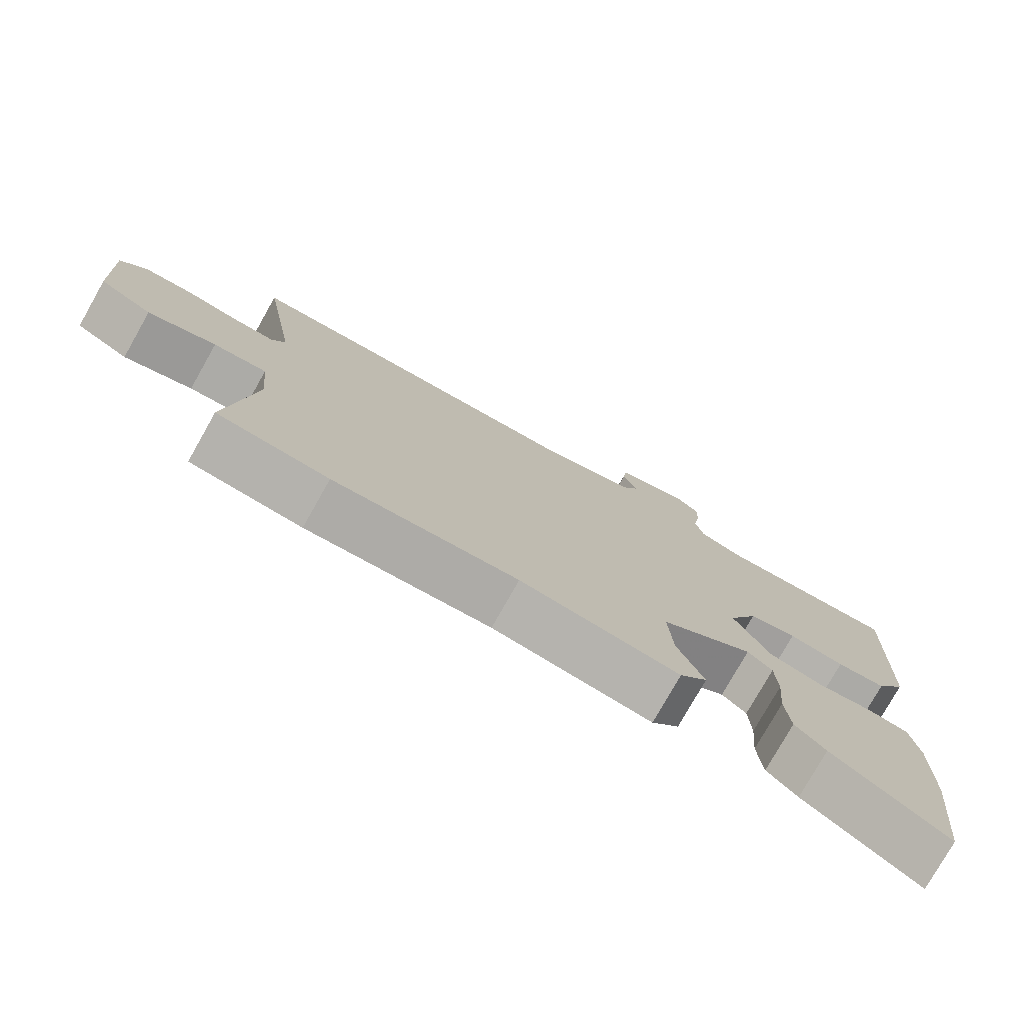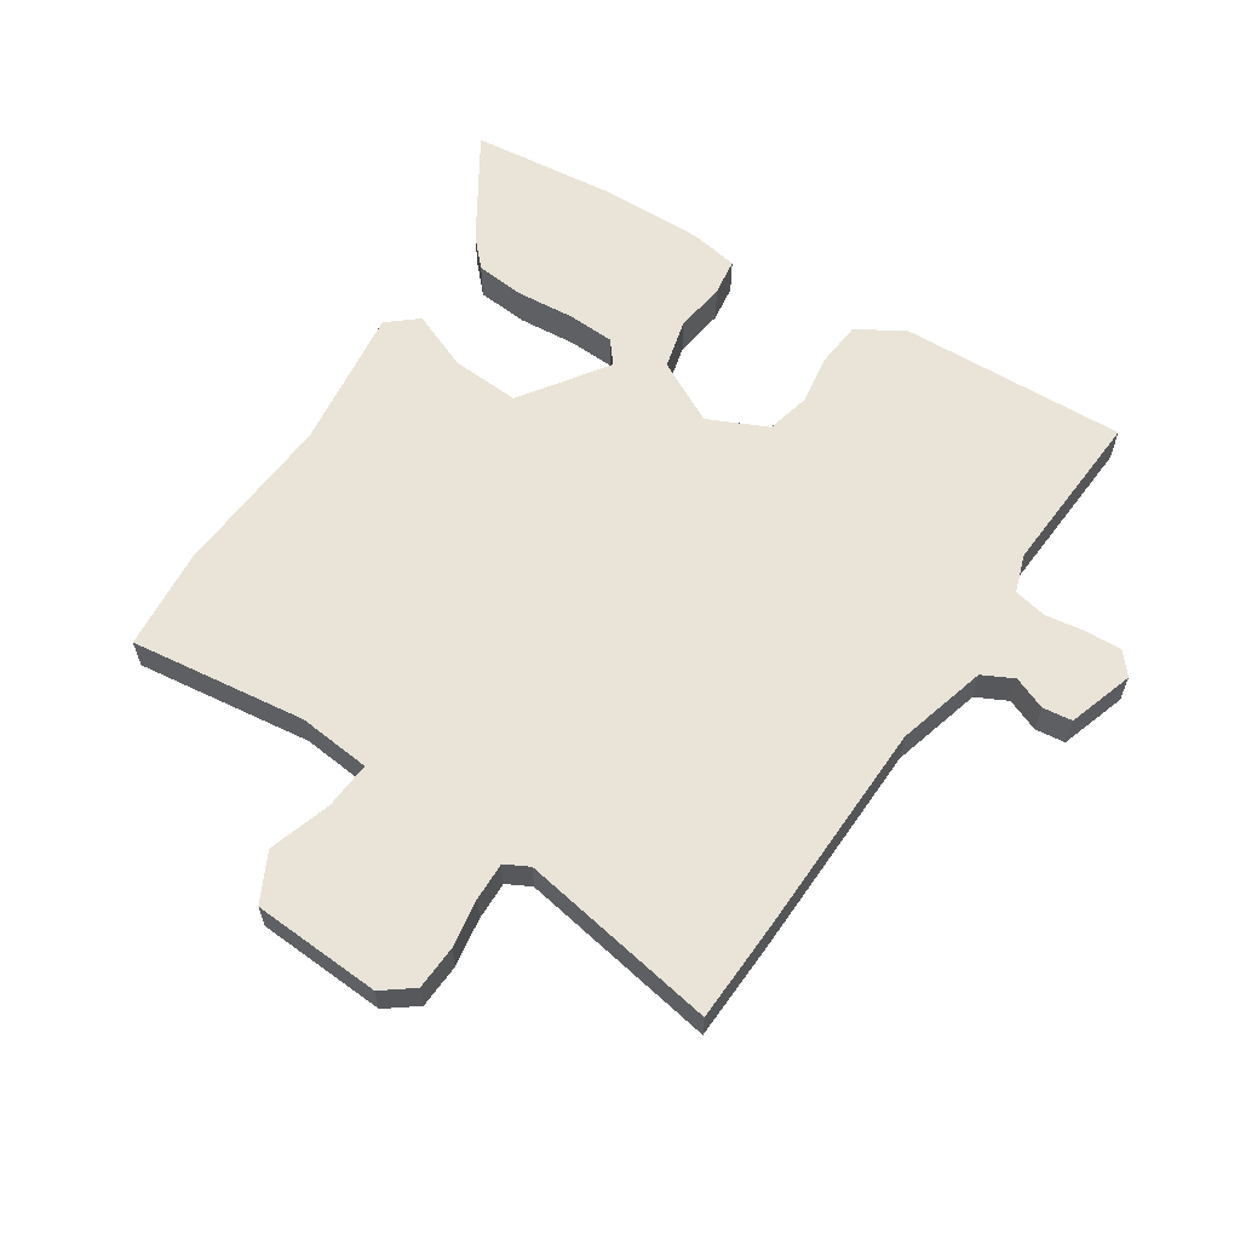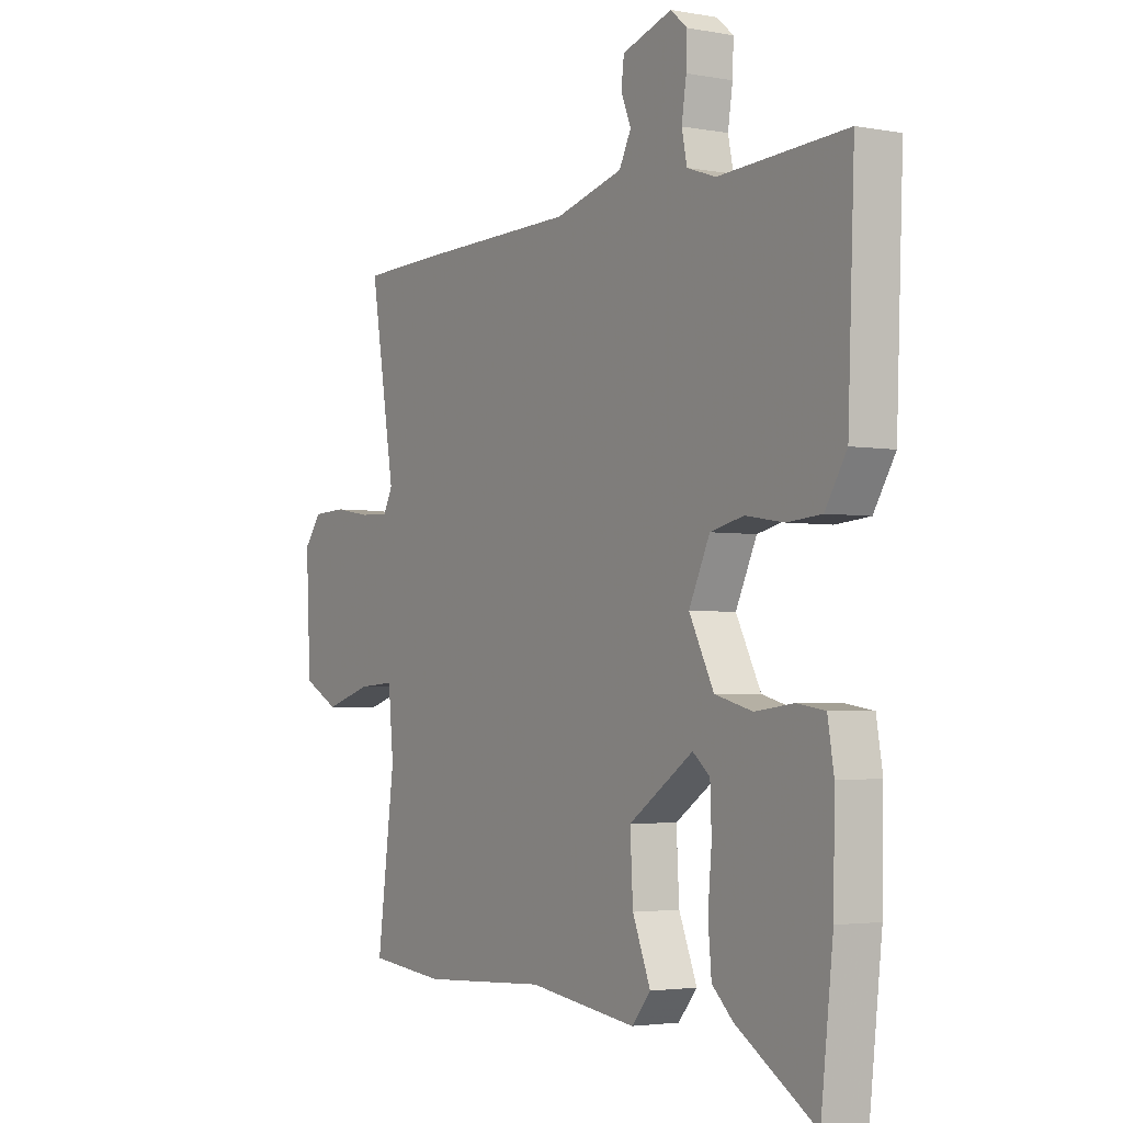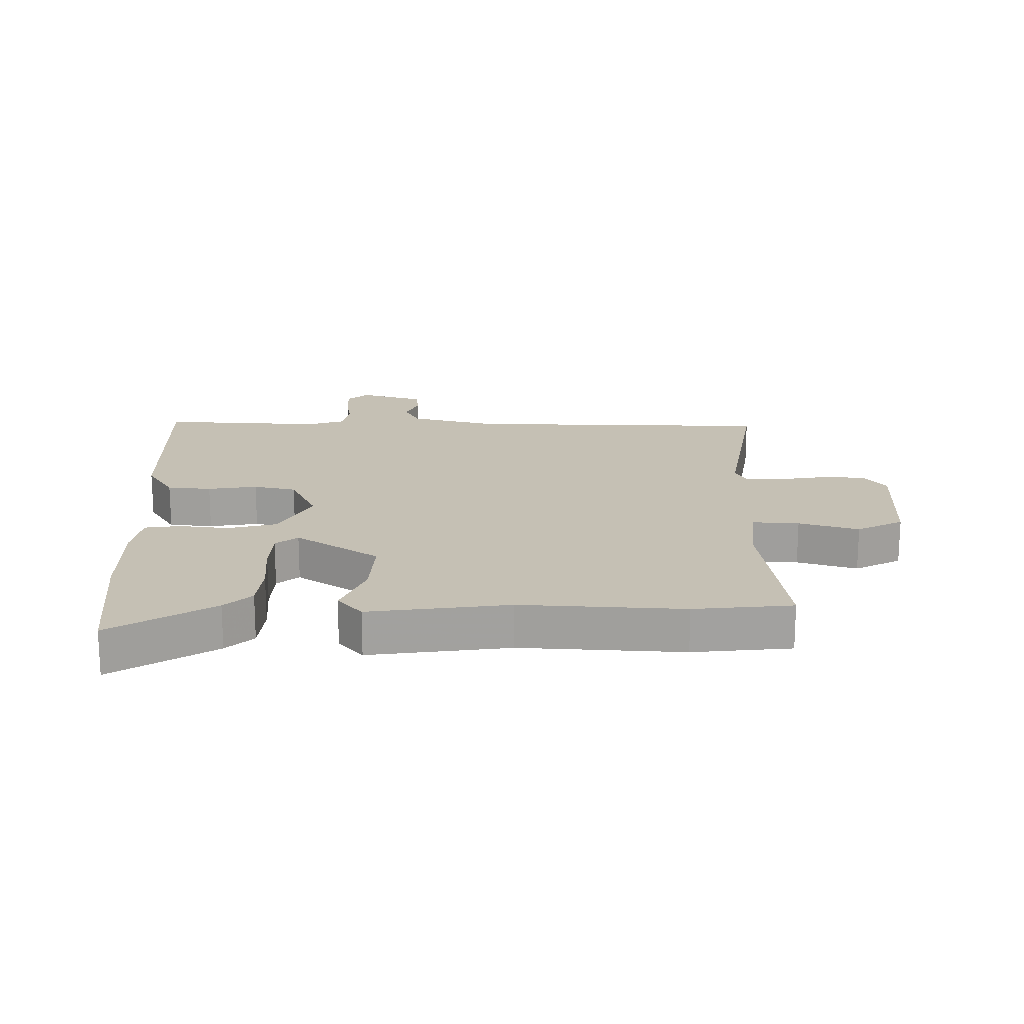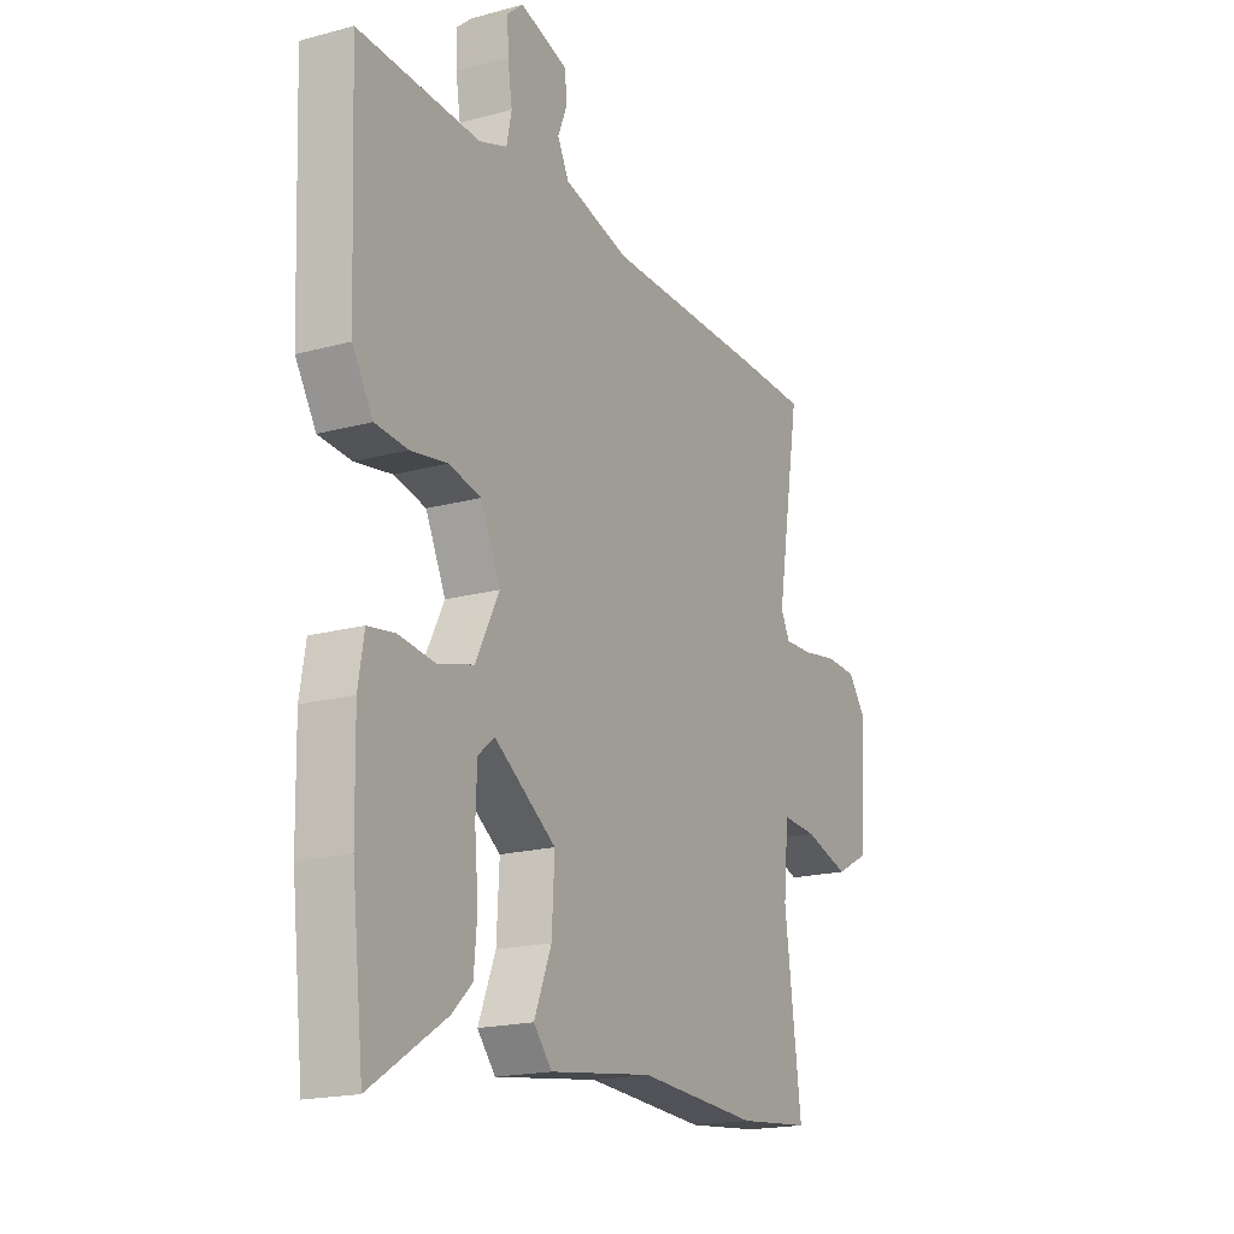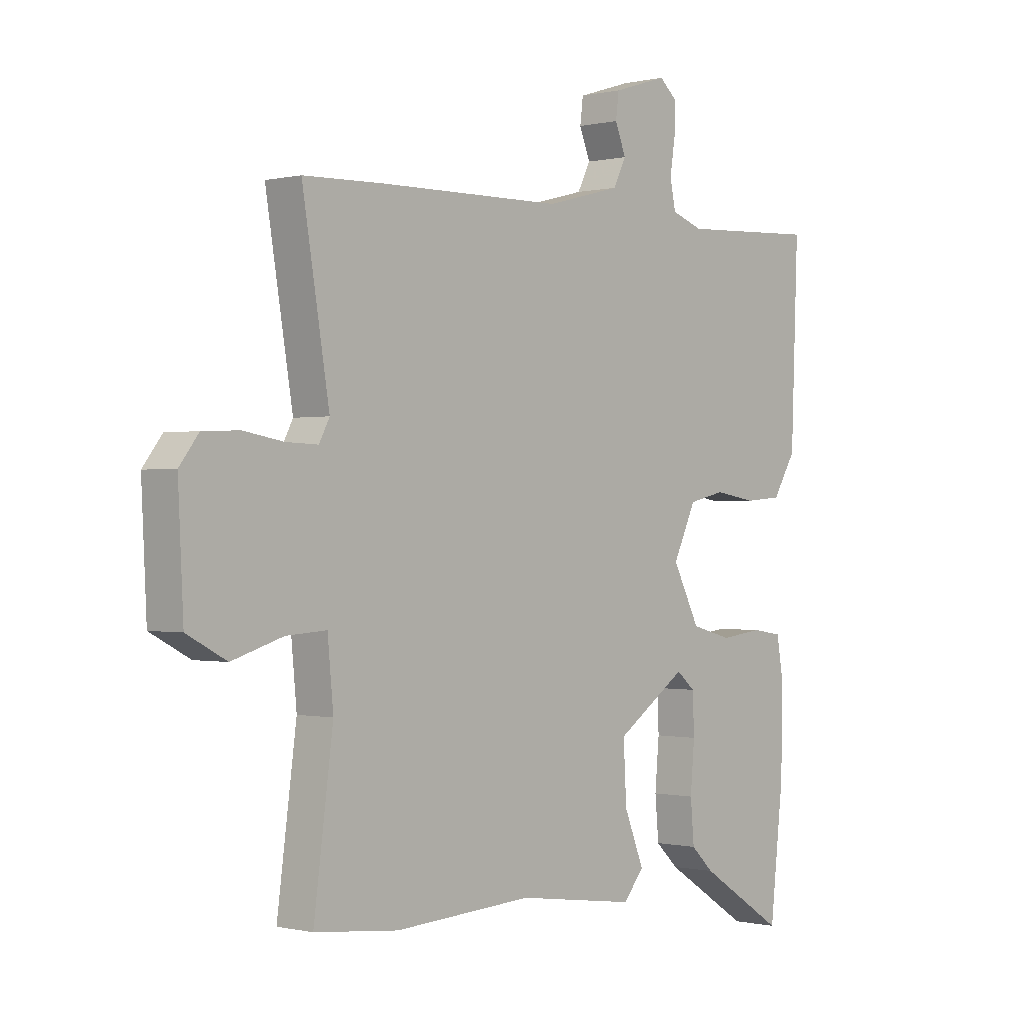
<metadata>
{"format":"obj","ext":"obj","renderer":"f3d","projection":"perspective","resolution":1024,"background":"white","views":[{"elev":-77.7,"azim":-29.5,"up":"+Z"},{"elev":61.1,"azim":-56.4,"up":"+Y"},{"elev":-3.0,"azim":57.7,"up":"+Z"},{"elev":18.2,"azim":-179.4,"up":"+Y"},{"elev":-18.5,"azim":117.6,"up":"+Z"},{"elev":-0.3,"azim":-48.7,"up":"+Z"}]}
</metadata>
<code>
v -0.569 0.07 0.498
v -0.411 0.07 0.503
v -0.062 0.07 0.509
v 0.082 0.07 0.547
v 0.107 0.07 0.596
v 0.086 0.07 0.648
v 0.092 0.07 0.695
v 0.197 0.07 0.728
v 0.232 0.07 0.698
v 0.23 0.07 0.642
v 0.22 0.07 0.578
v 0.231 0.07 0.525
v 0.292 0.07 0.504
v 0.559 0.07 0.518
v 0.545 0.07 0.158
v 0.5 0.07 0.085
v 0.428 0.07 0.079
v 0.347 0.07 0.092
v 0.277 0.07 0.076
v 0.233 0.07 -0.017
v 0.285 0.07 -0.118
v 0.364 0.07 -0.139
v 0.445 0.07 -0.129
v 0.504 0.07 -0.138
v 0.517 0.07 -0.215
v 0.514 0.07 -0.377
v 0.488 0.07 -0.61
v 0.322 0.07 -0.504
v 0.278 0.07 -0.462
v 0.271 0.07 -0.383
v 0.279 0.07 -0.292
v 0.276 0.07 -0.217
v 0.24 0.07 -0.187
v 0.104 0.07 -0.279
v 0.11 0.07 -0.388
v 0.148 0.07 -0.482
v 0.108 0.07 -0.529
v -0.121 0.07 -0.497
v -0.386 0.07 -0.512
v -0.547 0.07 -0.495
v -0.51 0.07 -0.215
v -0.521 0.07 -0.099
v -0.598 0.07 -0.104
v -0.696 0.07 -0.134
v -0.772 0.07 -0.094
v -0.782 0.07 0.11
v -0.745 0.07 0.158
v -0.675 0.07 0.161
v -0.598 0.07 0.148
v -0.537 0.07 0.146
v -0.517 0.07 0.184
v -0.569 0 0.498
v -0.411 0 0.503
v -0.062 0 0.509
v 0.082 0 0.547
v 0.107 0 0.596
v 0.086 0 0.648
v 0.092 0 0.695
v 0.197 0 0.728
v 0.232 0 0.698
v 0.23 0 0.642
v 0.22 0 0.578
v 0.231 0 0.525
v 0.292 0 0.504
v 0.559 0 0.518
v 0.545 0 0.158
v 0.5 0 0.085
v 0.428 0 0.079
v 0.347 0 0.092
v 0.277 0 0.076
v 0.233 0 -0.017
v 0.285 0 -0.118
v 0.364 0 -0.139
v 0.445 0 -0.129
v 0.504 0 -0.138
v 0.517 0 -0.215
v 0.514 0 -0.377
v 0.488 0 -0.61
v 0.322 0 -0.504
v 0.278 0 -0.462
v 0.271 0 -0.383
v 0.279 0 -0.292
v 0.276 0 -0.217
v 0.24 0 -0.187
v 0.104 0 -0.279
v 0.11 0 -0.388
v 0.148 0 -0.482
v 0.108 0 -0.529
v -0.121 0 -0.497
v -0.386 0 -0.512
v -0.547 0 -0.495
v -0.51 0 -0.215
v -0.521 0 -0.099
v -0.598 0 -0.104
v -0.696 0 -0.134
v -0.772 0 -0.094
v -0.782 0 0.11
v -0.745 0 0.158
v -0.675 0 0.161
v -0.598 0 0.148
v -0.537 0 0.146
v -0.517 0 0.184
f 47 48 49
f 46 47 49
f 45 46 49
f 44 45 49
f 43 44 49
f 42 43 49 50
f 41 42 50 51
f 38 39 40 41
f 38 41 51
f 37 38 51
f 36 37 51
f 35 36 51
f 29 30 31
f 28 29 31
f 27 28 31
f 26 27 31
f 25 26 31
f 24 25 31
f 23 24 31
f 22 23 31
f 21 22 31 32
f 20 21 32 33
f 16 17 18
f 15 16 18
f 14 15 18
f 13 14 18
f 12 13 18 19
f 11 12 19 20
f 9 10 11
f 8 9 11
f 7 8 11
f 6 7 11
f 5 6 11
f 4 5 11 20
f 1 2 3
f 51 1 3
f 35 51 3
f 34 35 3
f 20 33 34
f 4 20 34
f 3 4 34
f 100 99 98
f 100 98 97
f 100 97 96
f 100 96 95
f 100 95 94
f 101 100 94 93
f 102 101 93 92
f 92 91 90 89
f 102 92 89
f 102 89 88
f 102 88 87
f 102 87 86
f 82 81 80
f 82 80 79
f 82 79 78
f 82 78 77
f 82 77 76
f 82 76 75
f 82 75 74
f 82 74 73
f 83 82 73 72
f 84 83 72 71
f 69 68 67
f 69 67 66
f 69 66 65
f 69 65 64
f 70 69 64 63
f 71 70 63 62
f 62 61 60
f 62 60 59
f 62 59 58
f 62 58 57
f 62 57 56
f 71 62 56 55
f 54 53 52
f 54 52 102
f 54 102 86
f 54 86 85
f 85 84 71
f 85 71 55
f 85 55 54
f 1 52 53 2
f 2 53 54 3
f 3 54 55 4
f 4 55 56 5
f 5 56 57 6
f 6 57 58 7
f 7 58 59 8
f 8 59 60 9
f 9 60 61 10
f 10 61 62 11
f 11 62 63 12
f 12 63 64 13
f 13 64 65 14
f 14 65 66 15
f 15 66 67 16
f 16 67 68 17
f 17 68 69 18
f 18 69 70 19
f 19 70 71 20
f 20 71 72 21
f 21 72 73 22
f 22 73 74 23
f 23 74 75 24
f 24 75 76 25
f 25 76 77 26
f 26 77 78 27
f 27 78 79 28
f 28 79 80 29
f 29 80 81 30
f 30 81 82 31
f 31 82 83 32
f 32 83 84 33
f 33 84 85 34
f 34 85 86 35
f 35 86 87 36
f 36 87 88 37
f 37 88 89 38
f 38 89 90 39
f 39 90 91 40
f 40 91 92 41
f 41 92 93 42
f 42 93 94 43
f 43 94 95 44
f 44 95 96 45
f 45 96 97 46
f 46 97 98 47
f 47 98 99 48
f 48 99 100 49
f 49 100 101 50
f 50 101 102 51
f 51 102 52 1

</code>
